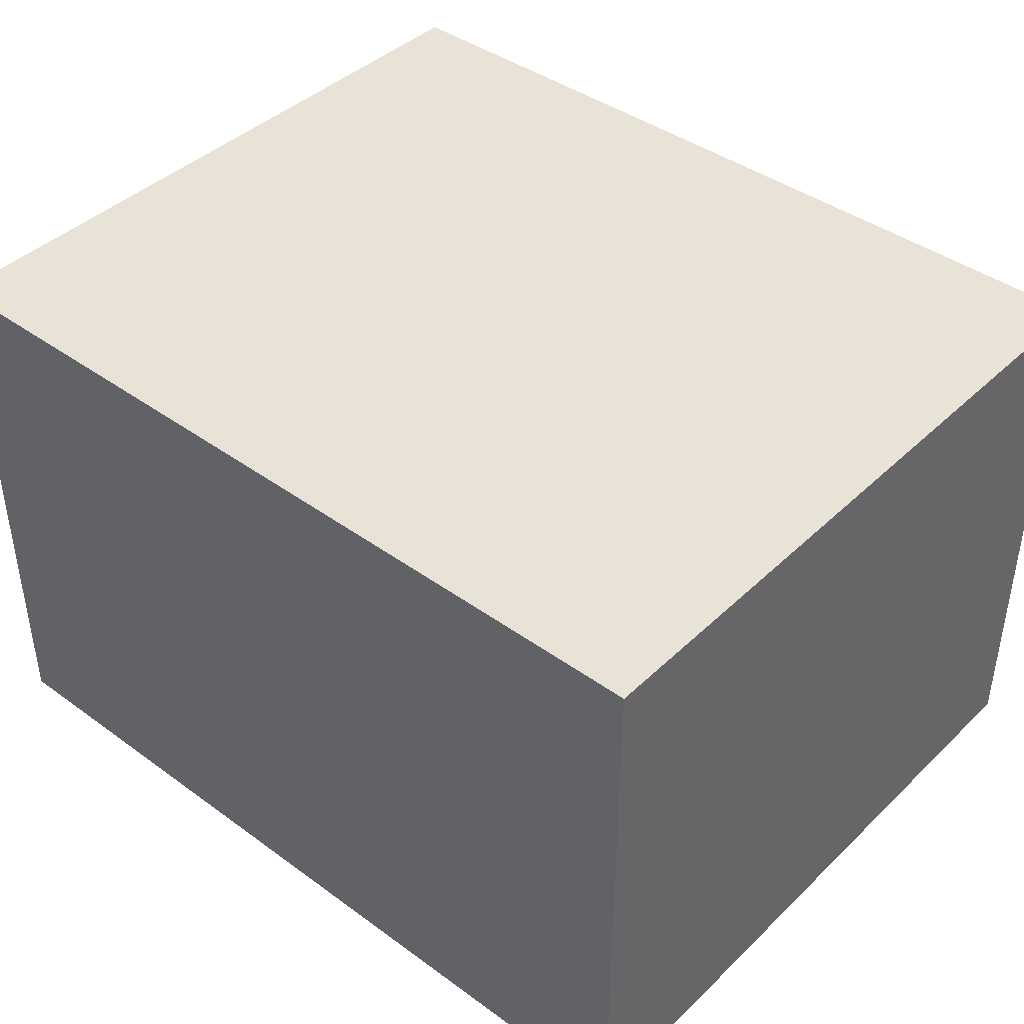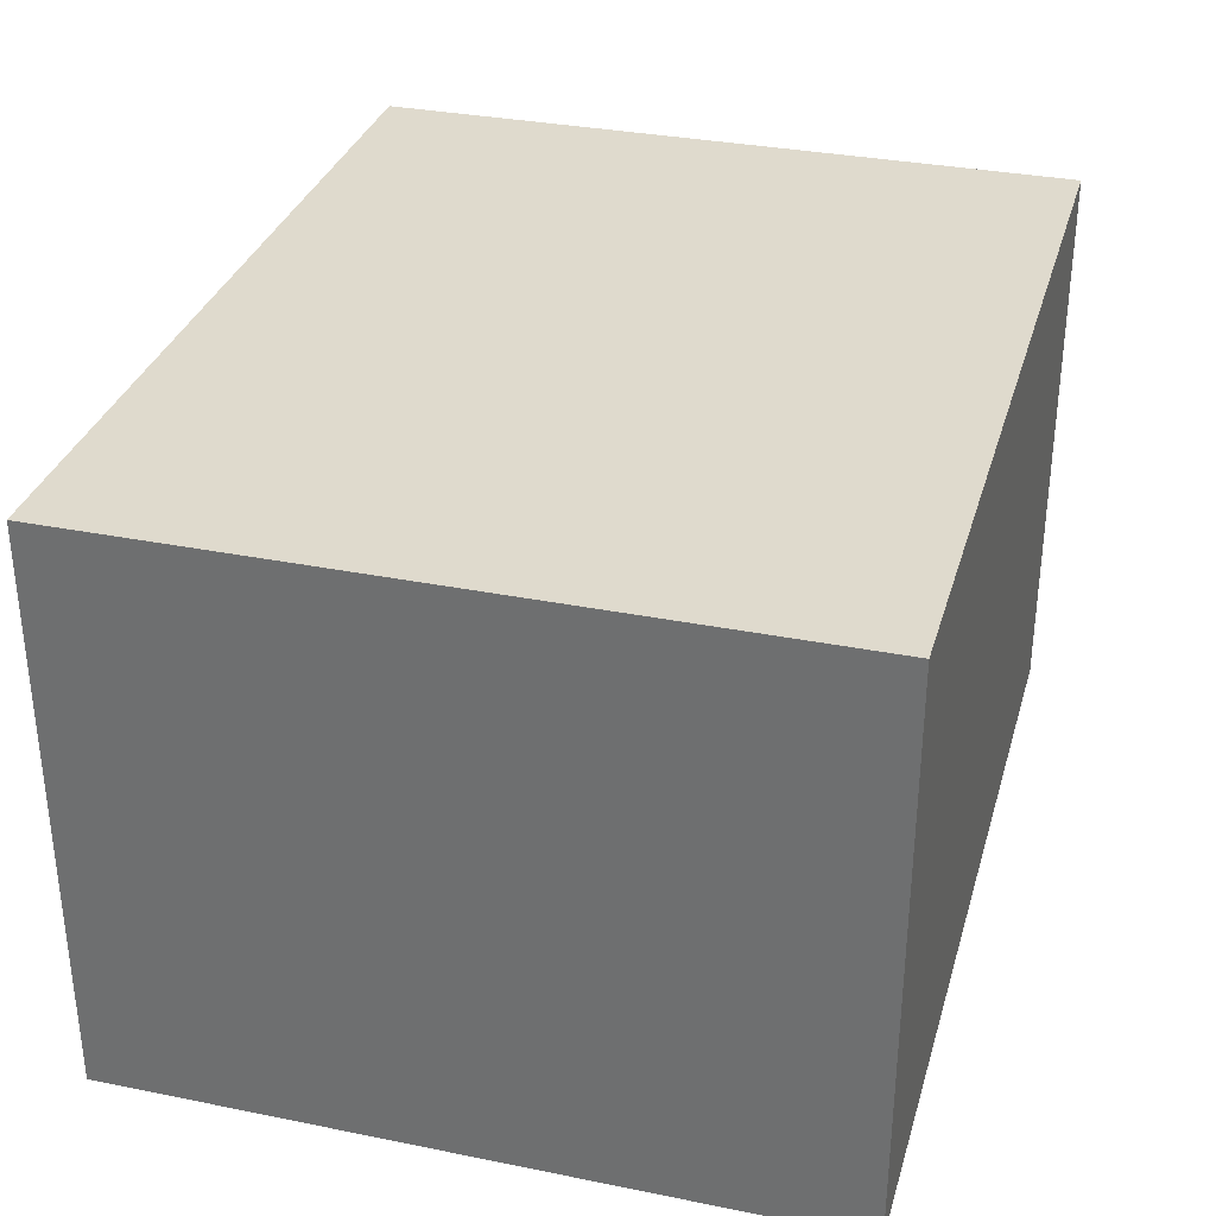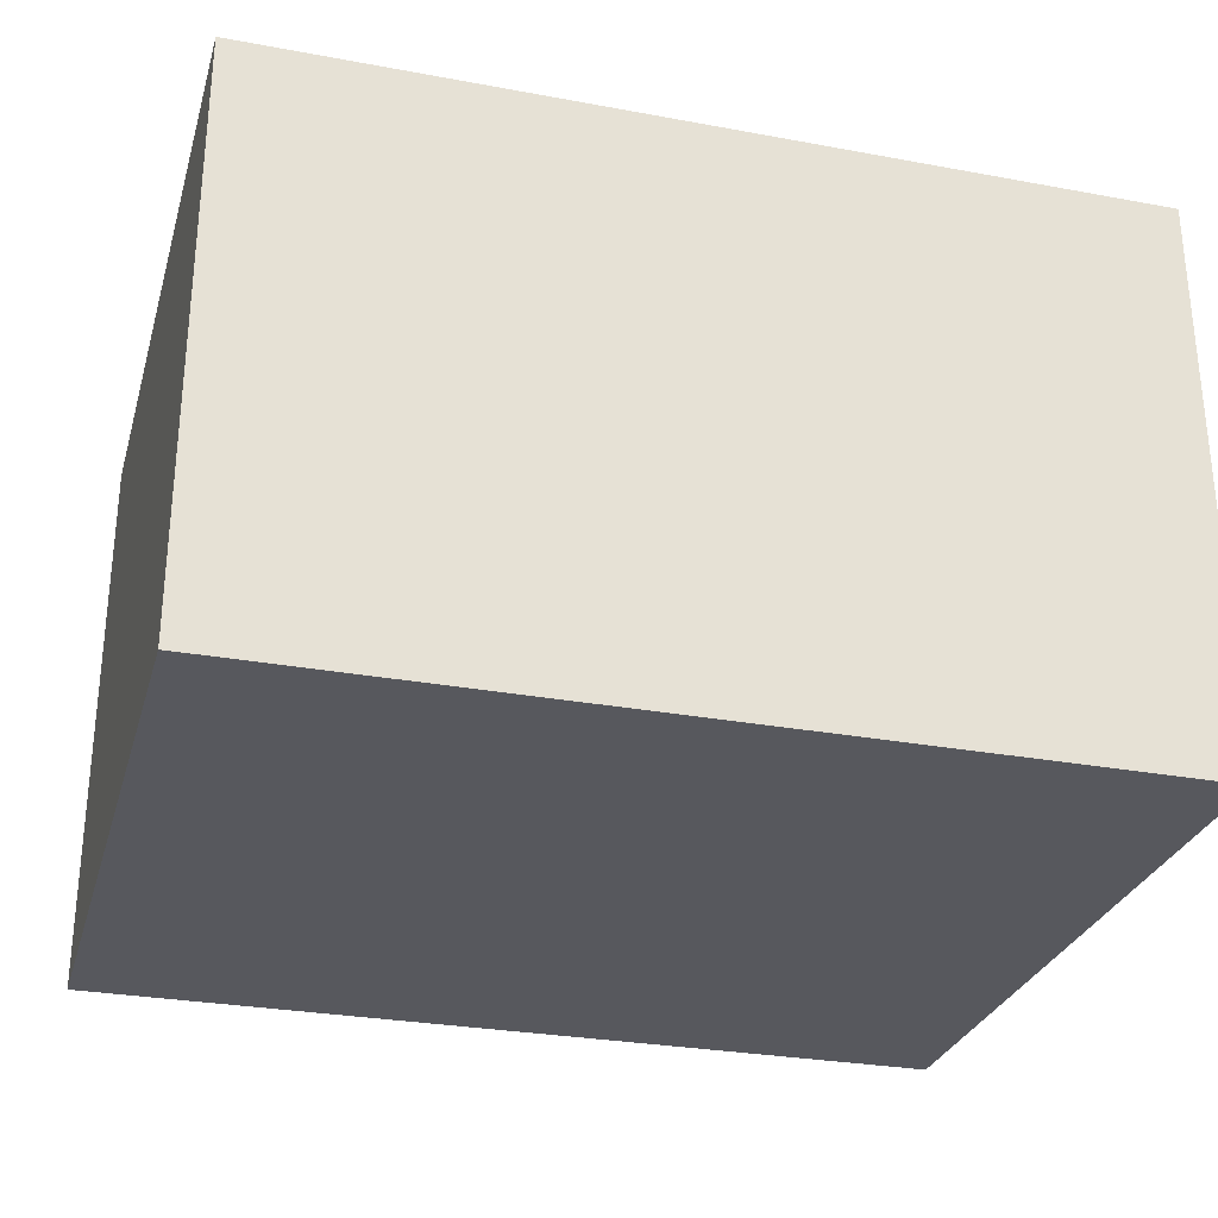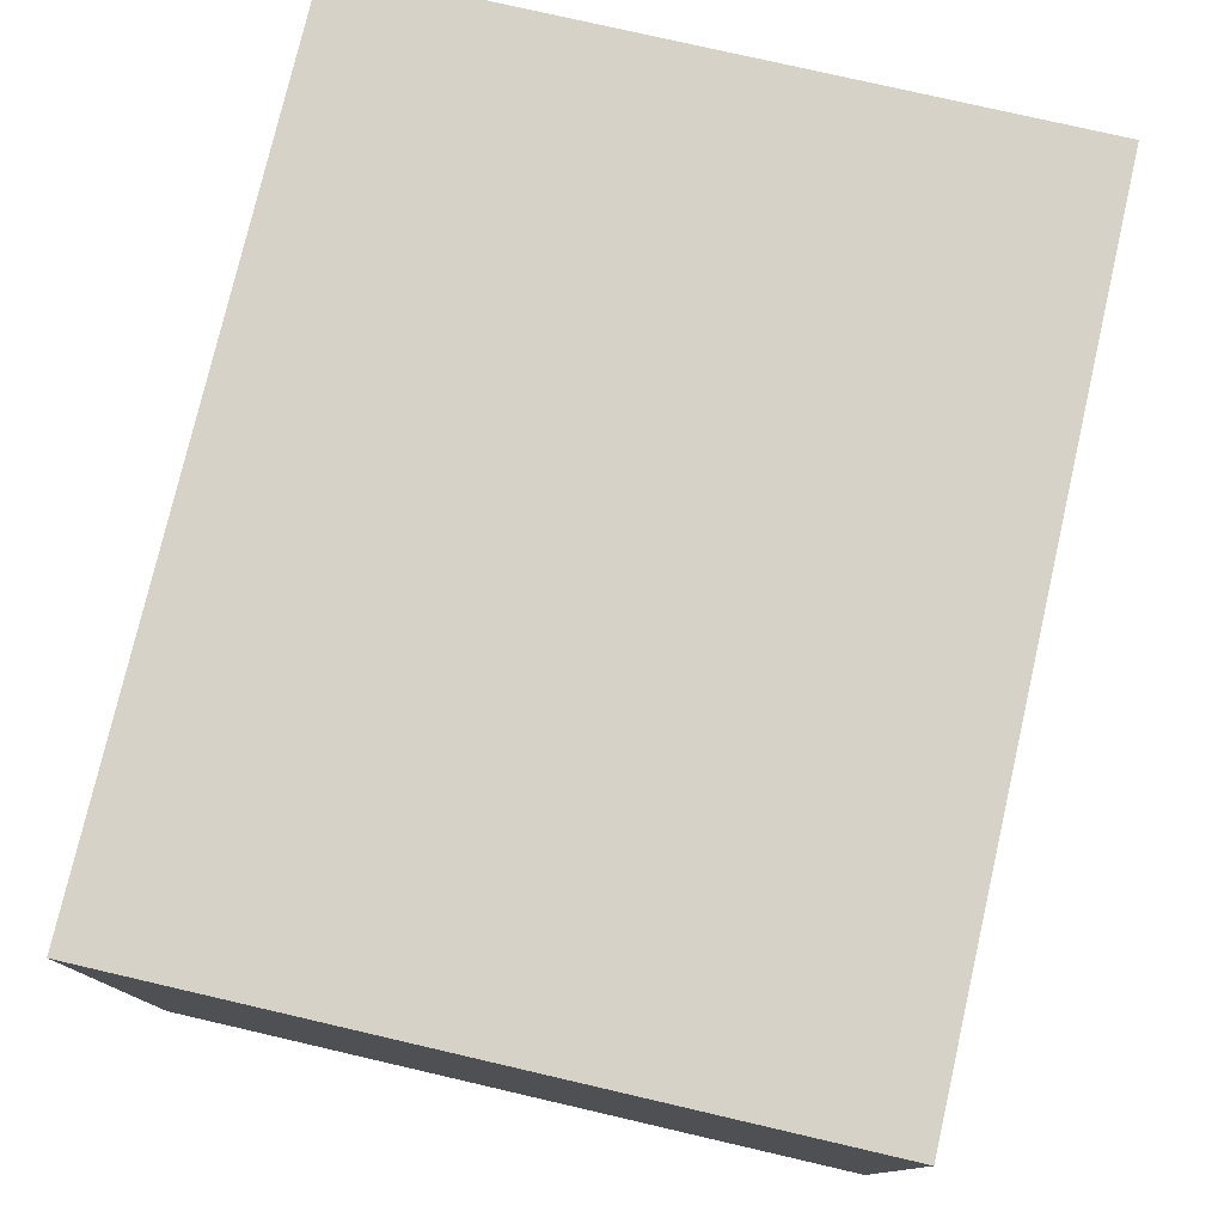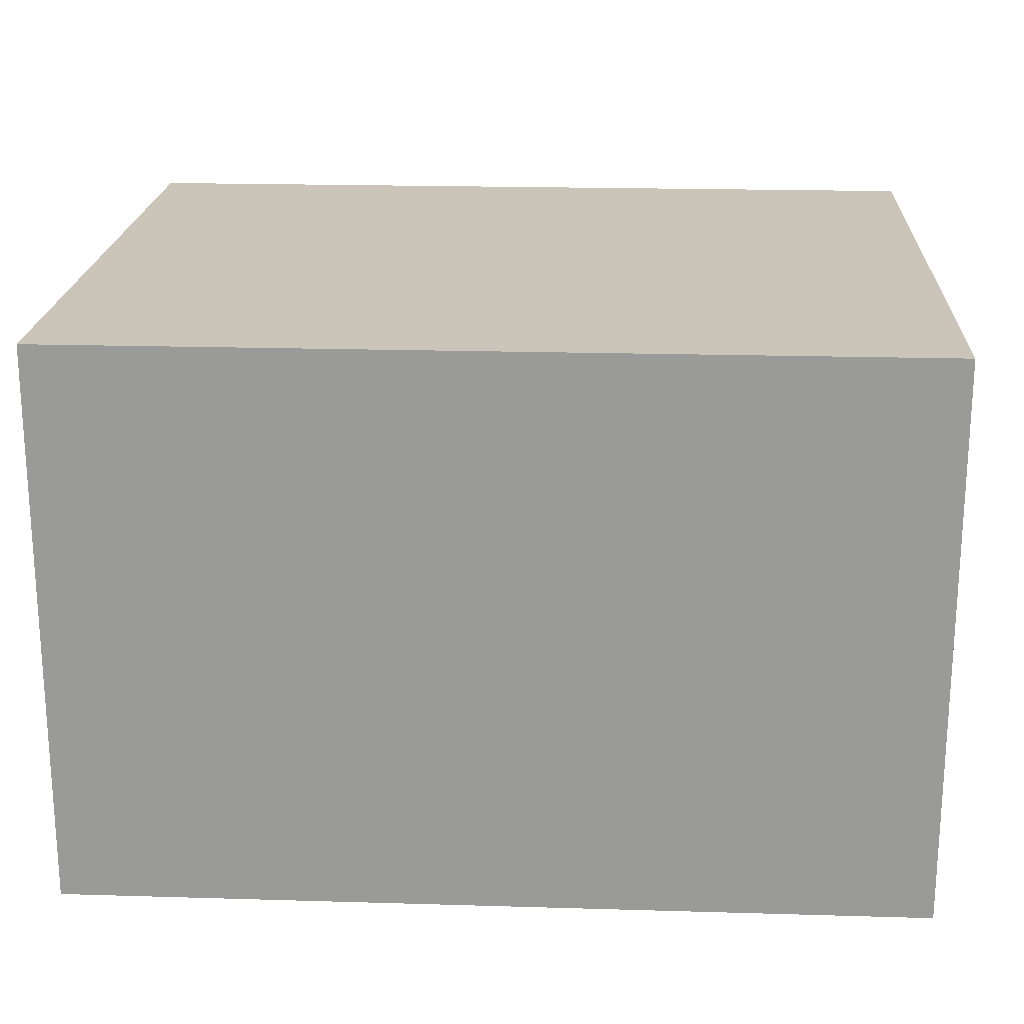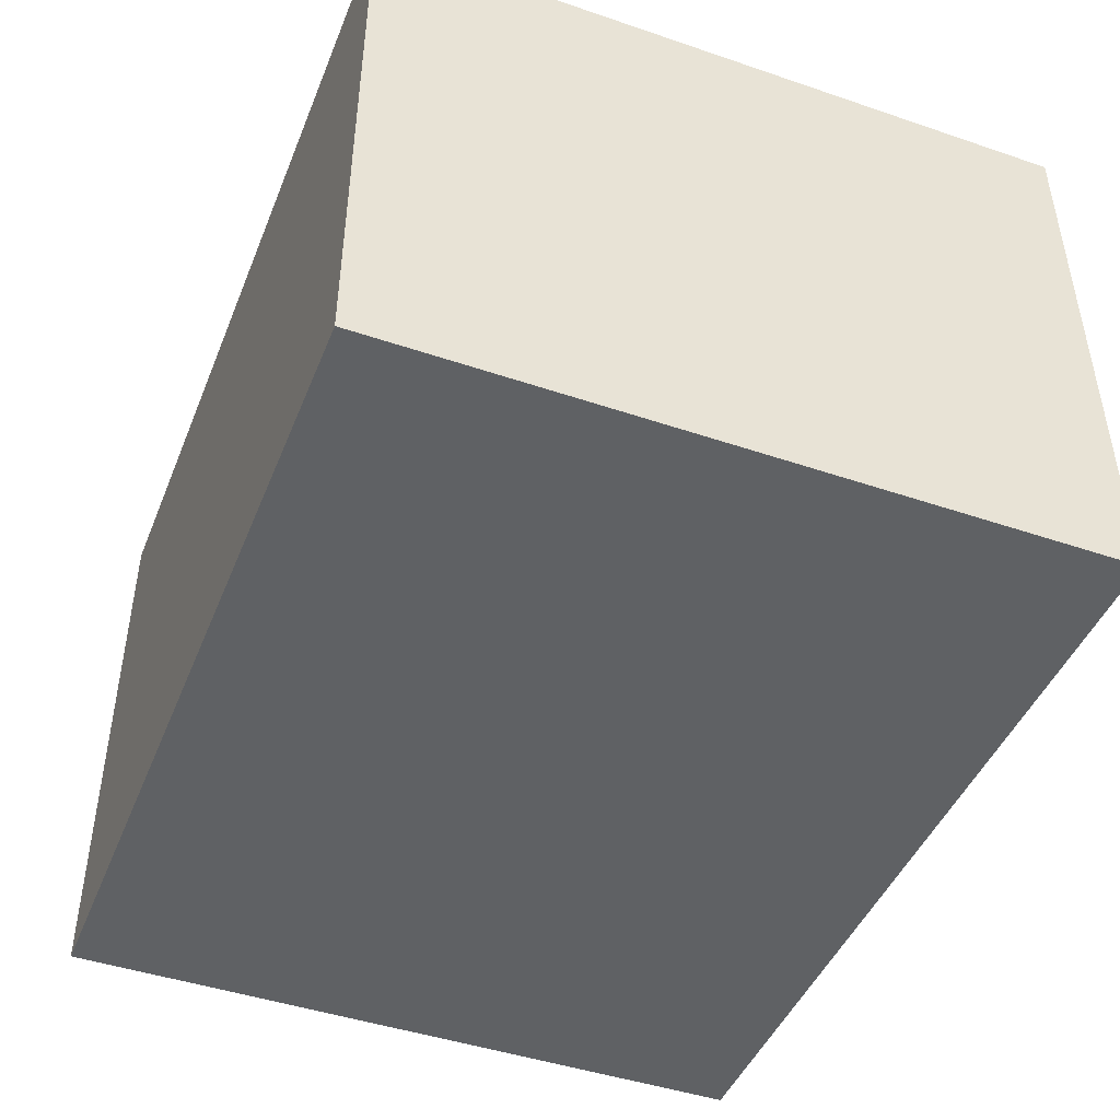
<metadata>
{"format":"obj","ext":"obj","renderer":"f3d","projection":"perspective","resolution":1024,"background":"white","views":[{"elev":41.7,"azim":-138.8,"up":"+Z"},{"elev":32.6,"azim":105.6,"up":"+Z"},{"elev":-28.9,"azim":-15.4,"up":"+Z"},{"elev":77.3,"azim":-77.0,"up":"+Z"},{"elev":20.3,"azim":3.1,"up":"+Z"},{"elev":-45.4,"azim":-111.4,"up":"+Z"}]}
</metadata>
<code>
g Airconditioning Unit
v -40.15 10.32 32.81
v -41.67 10.32 32.81
v -40.15 11.56 32.81
v -41.67 11.56 32.81
v -41.67 10.32 32.81
v -41.67 10.32 31.81
v -41.67 11.56 32.81
v -41.67 11.56 31.81
v -41.67 10.32 31.81
v -40.15 10.32 31.81
v -41.67 11.56 31.81
v -40.15 11.56 31.81
v -40.15 10.32 31.81
v -40.15 10.32 32.81
v -40.15 11.56 31.81
v -40.15 11.56 32.81
v -40.15 11.56 32.81
v -41.67 11.56 32.81
v -40.15 11.56 31.81
v -41.67 11.56 31.81
v -40.15 10.32 31.81
v -41.67 10.32 31.81
v -40.15 10.32 32.81
v -41.67 10.32 32.81
f 3 2 1
f 3 4 2
f 7 6 5
f 7 8 6
f 11 10 9
f 11 12 10
f 15 14 13
f 15 16 14
f 19 18 17
f 19 20 18
f 23 22 21
f 23 24 22

</code>
